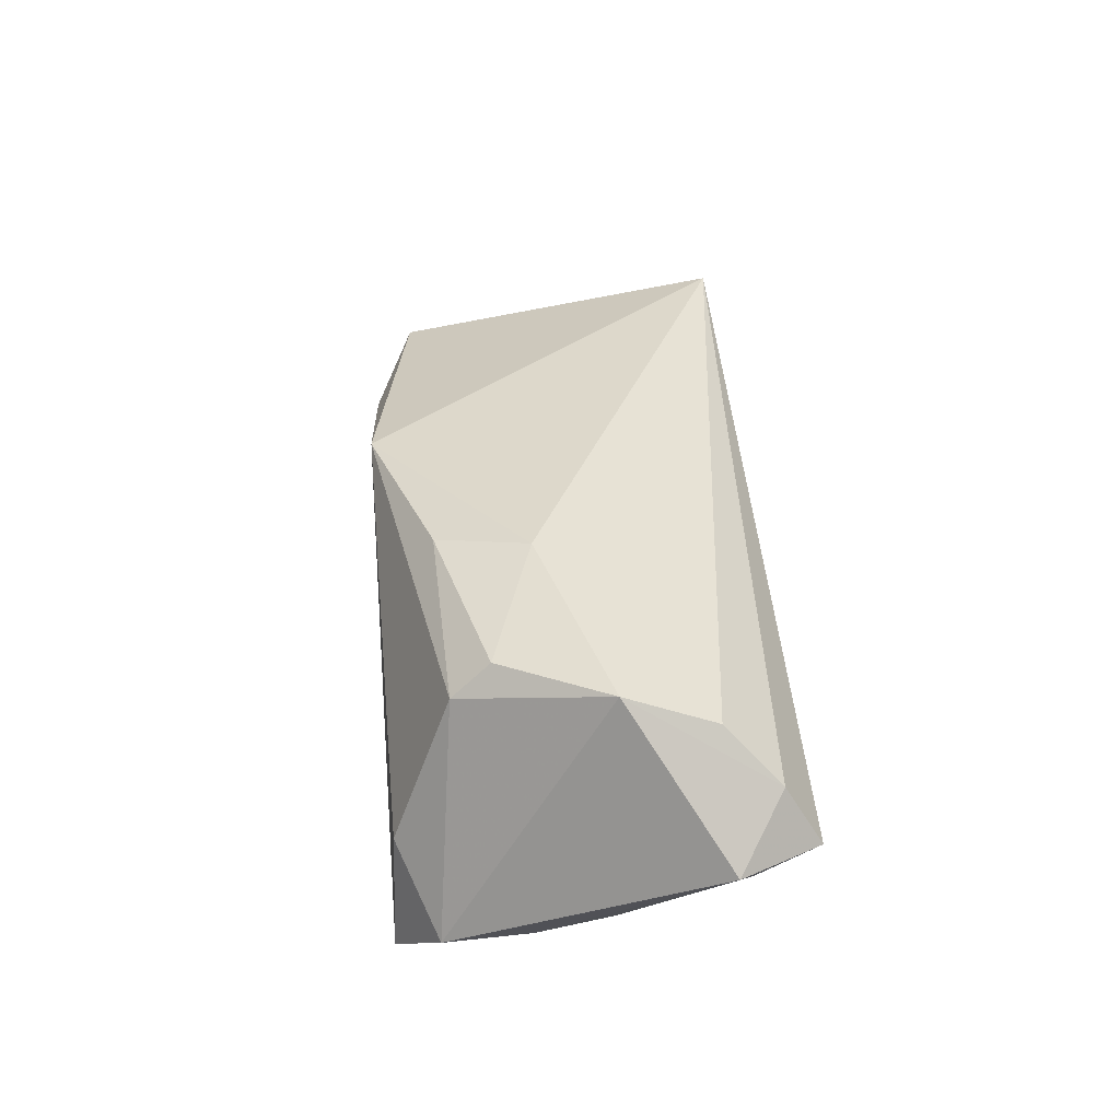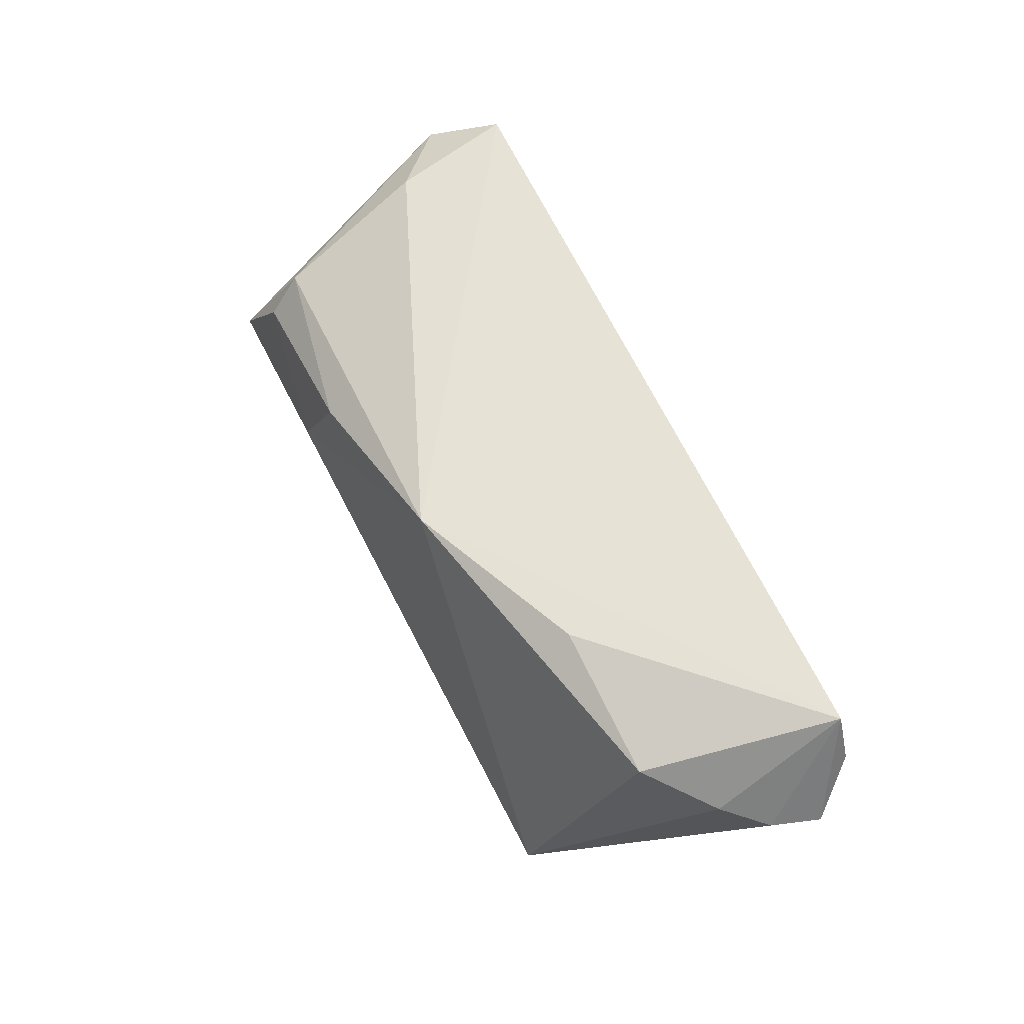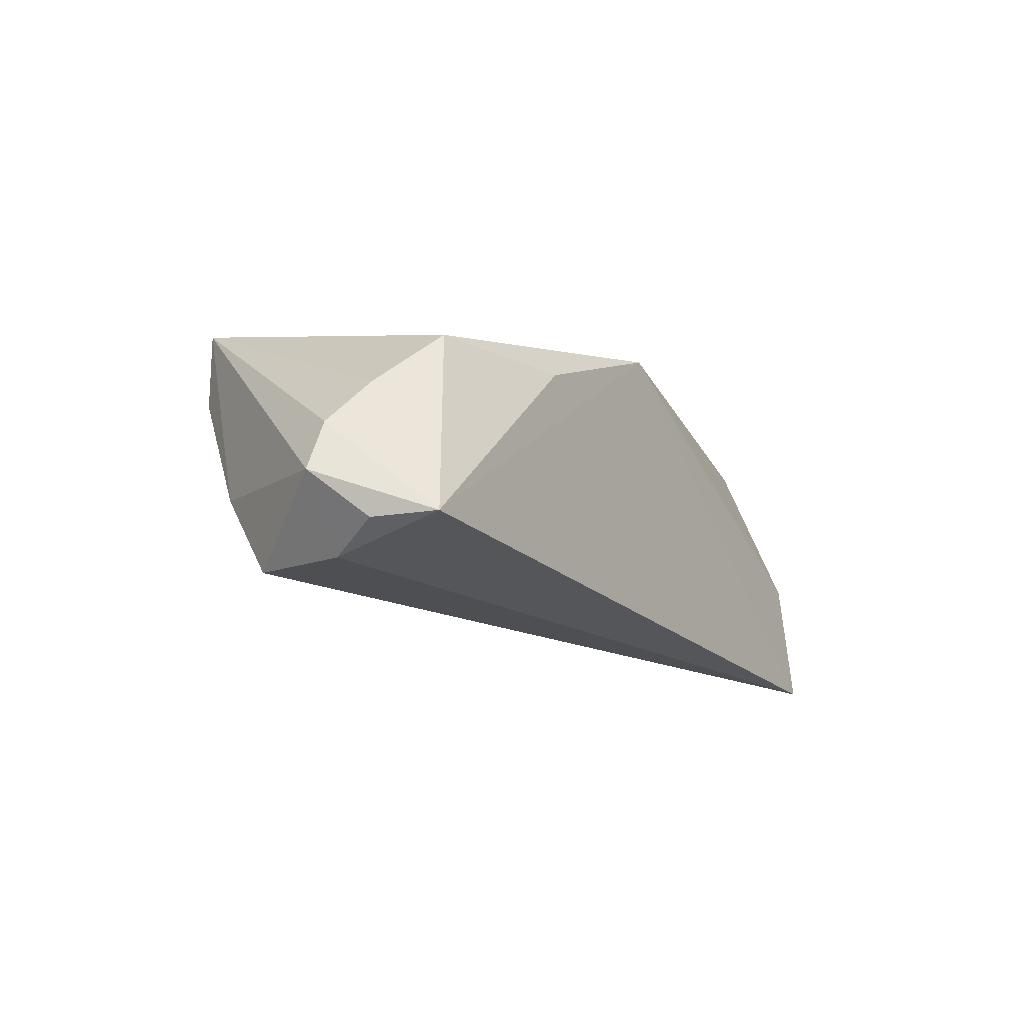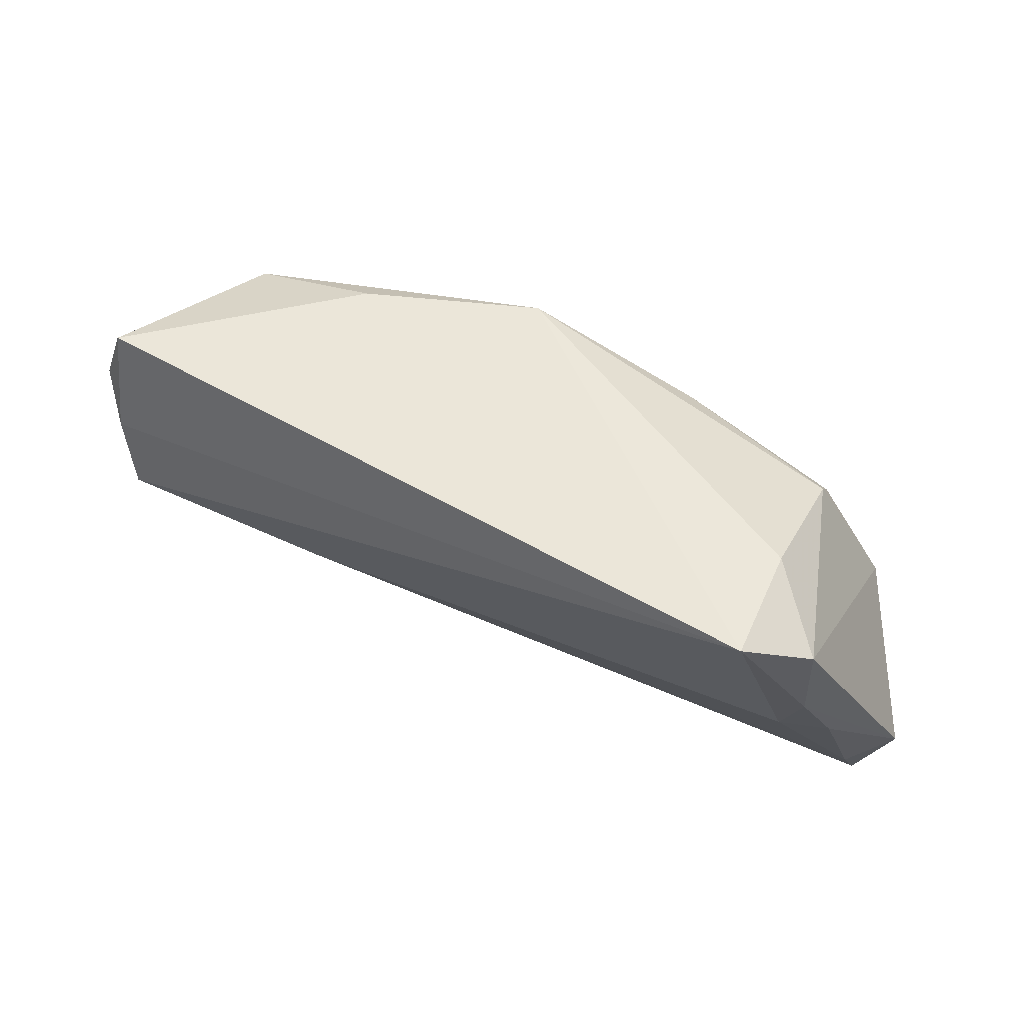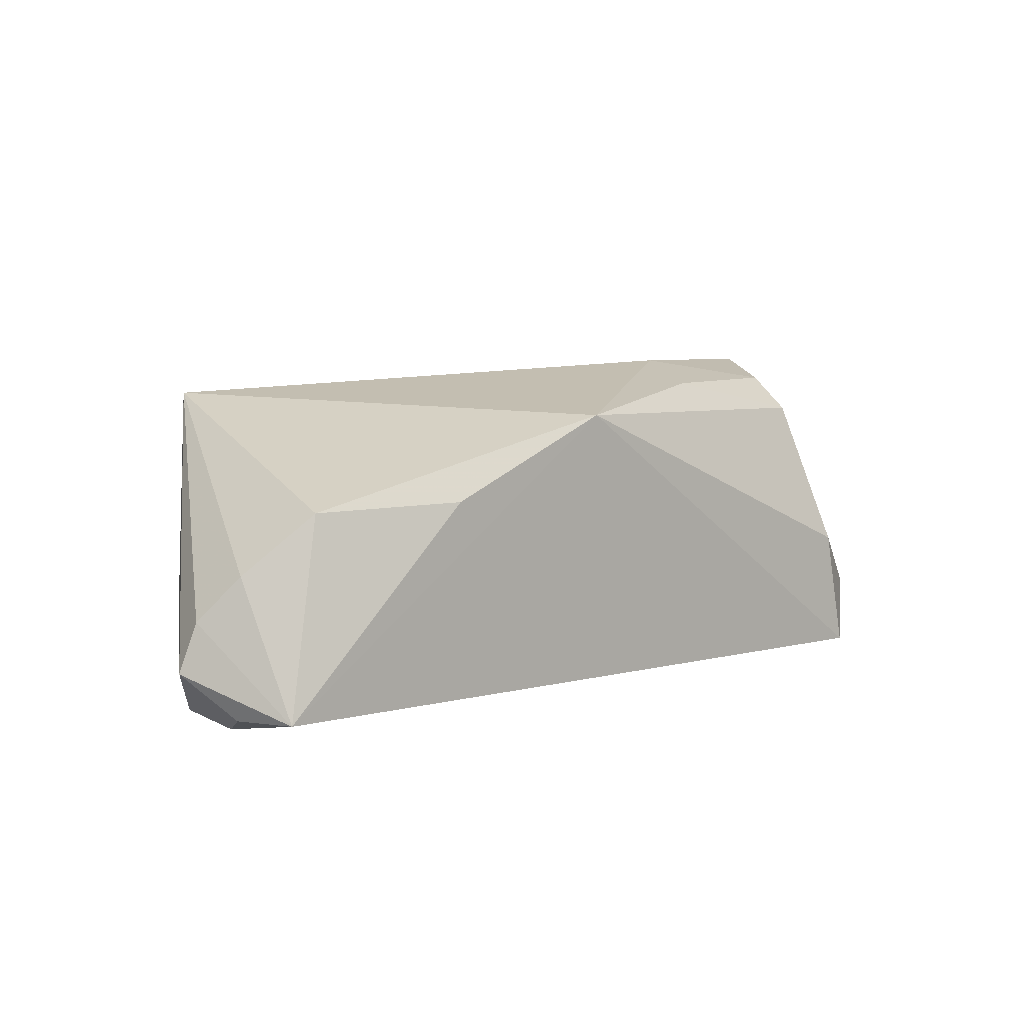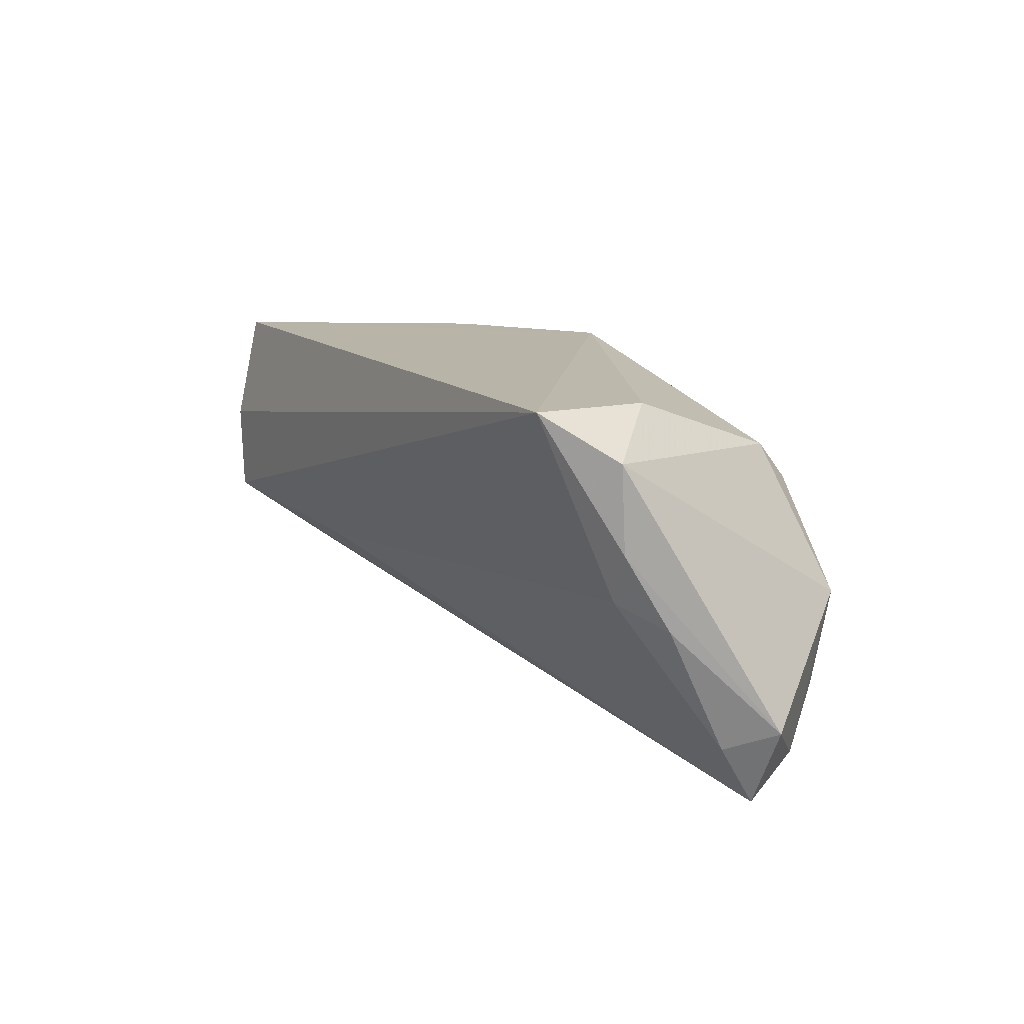
<metadata>
{"format":"obj","ext":"obj","renderer":"f3d","projection":"perspective","resolution":1024,"background":"white","views":[{"elev":39.3,"azim":-95.3,"up":"+Z"},{"elev":63.9,"azim":62.4,"up":"+Y"},{"elev":-17.6,"azim":120.3,"up":"+Z"},{"elev":49.8,"azim":-147.9,"up":"+Y"},{"elev":8.8,"azim":139.1,"up":"+Z"},{"elev":14.1,"azim":-118.3,"up":"+Y"}]}
</metadata>
<code>
v 0.02251 -0.008078 -0.01728
v -0.05324 -0.003573 -0.008266
v -0.02189 0.003277 0.02083
v 0.03963 -0.02552 0.007469
v -0.0547 -0.02589 0.002749
v 0.05788 0.007012 -0.006497
v 0.00607 0.02145 0.01599
v -0.04787 -0.000747 -0.01263
v -0.04439 0.02179 -0.02096
v 0.0392 -0.02589 0.01766
v -0.05088 0.005599 -0.01309
v -0.03931 0.01386 0.01355
v -0.01714 0.01451 0.01843
v 0.04164 -0.01965 -0.001899
v 0.0282 0.02059 0.006647
v -0.05463 -0.0185 -0.001669
v 0.05281 0.01937 -0.01765
v 0.05555 0.01191 -0.01803
v -0.05091 0.01635 -0.01361
v 0.04757 -0.01456 -0.009698
v -0.04833 -0.01505 0.01578
v 0.05383 0.01062 -0.0009209
v -0.05943 -0.01588 0.003279
v -0.03846 0.00912 0.01778
v -0.04191 0.0211 -0.00546
v 0.05237 0.005378 -0.02096
v 0.04636 0.01559 0.006503
v -0.04701 -0.004021 0.01952
v 0.05142 -0.005959 -0.02096
v 0.05991 0.006167 -0.01266
v -0.05254 -0.02154 0.009873
f 27 7 10
f 6 10 30
f 10 7 3
f 3 28 10
f 10 5 4
f 10 28 21
f 16 5 23
f 26 29 9
f 30 29 26
f 26 18 30
f 17 9 7
f 30 18 17
f 17 6 30
f 17 26 9
f 18 26 17
f 22 27 10
f 10 6 22
f 22 17 27
f 6 17 22
f 7 9 25
f 25 12 7
f 28 3 24
f 24 12 28
f 20 5 29
f 20 29 30
f 30 10 20
f 10 4 20
f 31 5 10
f 10 21 31
f 23 5 31
f 31 28 23
f 31 21 28
f 2 16 23
f 16 2 8
f 29 5 1
f 5 16 1
f 16 8 1
f 9 29 1
f 1 8 9
f 7 27 15
f 15 17 7
f 27 17 15
f 12 25 19
f 28 12 19
f 19 25 9
f 23 28 19
f 13 3 7
f 13 24 3
f 7 12 13
f 12 24 13
f 14 4 5
f 5 20 14
f 14 20 4
f 9 8 11
f 11 8 2
f 11 19 9
f 11 2 23
f 23 19 11

</code>
